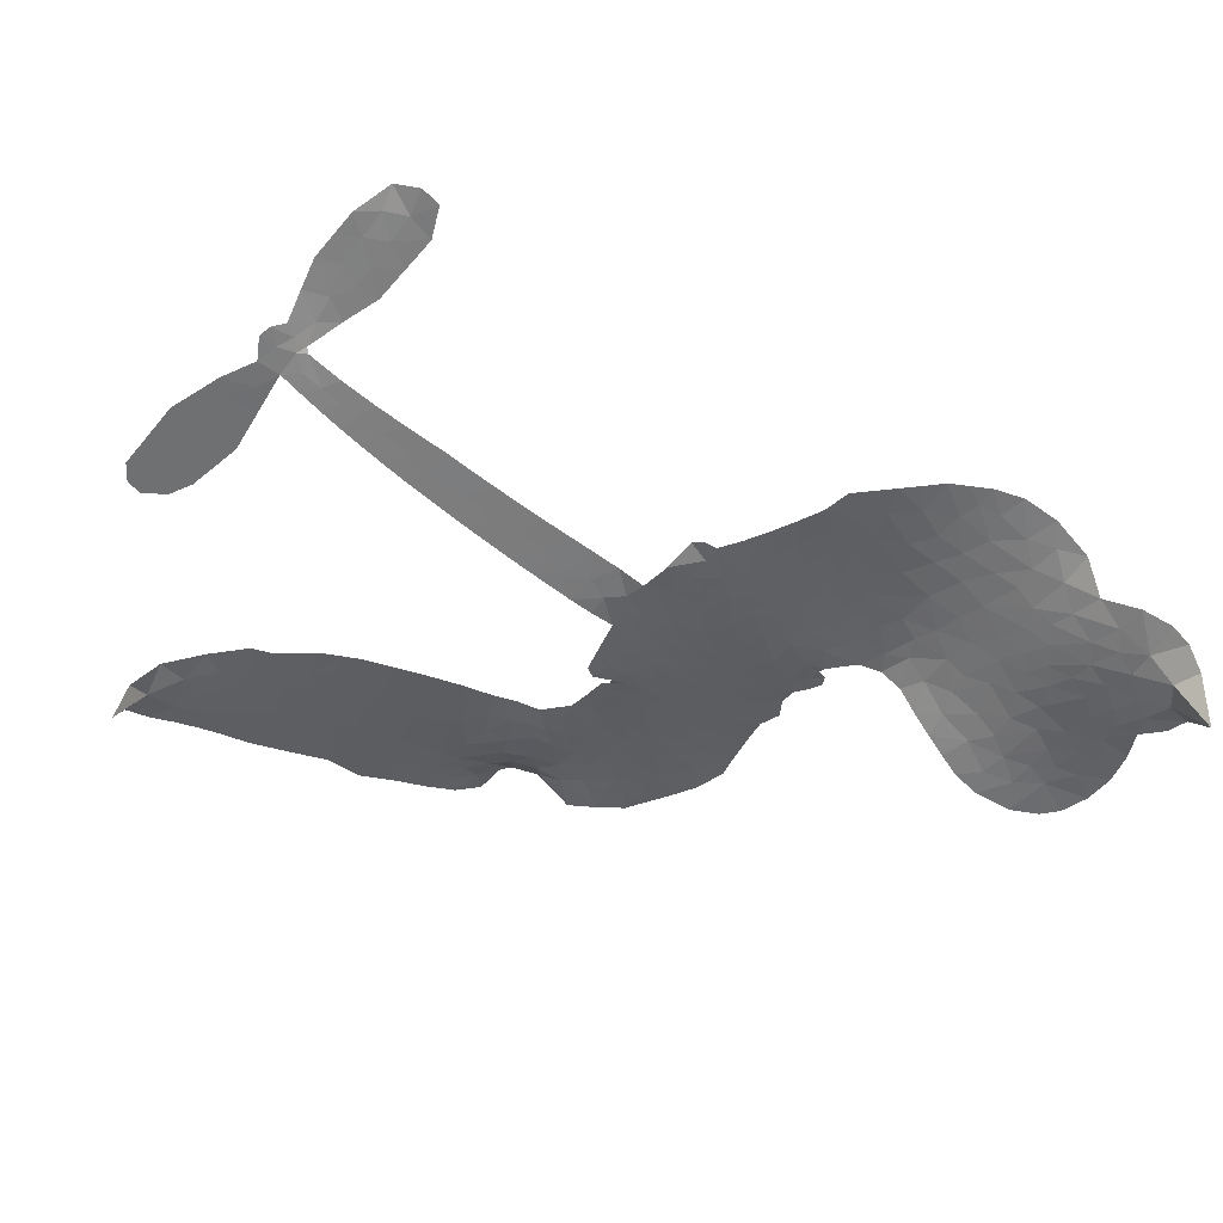
<metadata>
{"format":"obj","ext":"obj","renderer":"f3d","projection":"perspective","resolution":1024,"background":"white","views":[{"elev":-54.9,"azim":145.2,"up":"+Z"}]}
</metadata>
<code>
v -6.905 0.6186 0.2257
v -6.884 0.6939 0.2142
v -6.846 0.7613 0.1893
v -6.869 0.82 0.1564
v -6.865 0.8761 0.1258
v -6.83 0.9499 0
v -6.788 0.9946 0.102
v -6.741 1.019 0.135
v -6.697 1.026 0.1547
v -6.636 1.01 0.1819
v -6.573 0.9641 0.2241
v -6.505 1.012 0.2597
v -6.409 1.034 0.2811
v -6.33 1.032 0.2947
v -6.268 1.01 0.3046
v -6.19 0.9607 0.3194
v -6.059 0.8108 0.357
v -6.05 0.7454 0.3705
v -5.967 0.4913 0.4716
v -5.941 0.4804 0.486
v -5.926 0.4572 0.5
v -5.918 0.2926 0.5272
v -5.406 0.2868 0.6118
v -5.059 0.2889 0.6795
v -5.049 0.2987 0.6864
v -5.122 0.4666 0.7179
v -5.141 0.6364 0.7338
v -5.113 0.712 0.7382
v -5.063 0.7207 0.741
v -5.01 0.6912 0.75
v -4.973 0.6 0.73
v -4.959 0.4734 0.7164
v -4.987 0.3205 0.6913
v -4.961 0.2951 0.6867
v -4.952 0.2649 0.6845
v -4.979 0.2124 0.6806
v -4.933 0.1318 0.6797
v -4.884 0.008447 0.6797
v -4.872 -0.1681 0.6797
v -4.897 -0.2087 0.6797
v -4.933 -0.2185 0.6797
v -4.986 -0.1876 0.6797
v -5.018 -0.1339 0.6797
v -5.051 -0.001917 0.6797
v -5.035 0.2122 0.6784
v -5.93 0.1569 0.5463
v -5.963 0.01167 0.5748
v -5.987 -0.003322 0.5774
v -6.031 0.006464 0.5876
v -6.038 -0.009962 0.6008
v -6.028 -0.02669 0.6103
v -6.032 -0.1559 0.669
v -5.991 -0.229 0.7013
v -5.876 -0.2506 0.6935
v -5.538 -0.2612 0.5832
v -5.436 -0.2769 0.546
v -5.349 -0.3055 0.5055
v -5.289 -0.3052 0.4795
v -5.125 -0.3811 0.3786
v -5.085 -0.4279 0.324
v -5.08 -0.4686 0.25
v -5.114 -0.5098 0.3476
v -5.18 -0.5417 0.4048
v -5.435 -0.5791 0.5381
v -5.635 -0.5815 0.6229
v -5.734 -0.6084 0.662
v -5.826 -0.5982 0.6969
v -5.994 -0.605 0.7854
v -6.061 -0.5958 0.8353
v -6.137 -0.5667 1
v -6.244 -0.4879 0.7852
v -6.336 -0.374 0.7241
v -6.409 -0.1799 0.6592
v -6.424 -0.1003 0.64
v -6.375 0.1063 0.5732
v -6.387 0.1625 0.5548
v -6.358 0.2093 0.5366
v -6.353 0.256 0.5138
v -6.379 0.3232 0.488
v -6.37 0.345 0.4836
v -6.345 0.3546 0.475
v -6.342 0.3746 0.4601
v -6.363 0.4609 0.3966
v -6.395 0.4934 0.3579
v -6.438 0.4991 0.3262
v -6.643 0.4218 0.2586
v -6.708 0.4114 0.2511
v -6.792 0.4211 0.2439
v -6.85 0.4512 0.2394
v -6.881 0.4861 0.2368
v -6.903 0.5492 0.2319
v -5.483 0.1669 0.5994
v -5.037 0.2751 0.682
v -6.308 0.3578 0.4707
v -6.065 0.0112 0.5938
v -6.03 -0.09124 0.6381
v -6.347 0.3223 0.4874
v -5.972 0.4439 0.4858
v -5.946 0.08448 0.5622
v -5.259 0.1834 0.6359
v -5.015 0.3017 0.688
v -5.147 0.1955 0.6569
v -5.091 0.2033 0.6682
v -6.366 0.2896 0.4976
v -6.043 0.04685 0.5788
v -5.085 0.3826 0.7066
v -4.995 0.2633 0.6836
v -5.037 0.3535 0.6984
v -5.137 -0.4557 0.3594
v -4.93 -0.1599 0.6797
v -6.295 0.4256 0.4356
v -6.064 -0.03546 0.6142
v -6.323 0.2867 0.5014
v -6.804 0.5238 0.2382
v -6.708 0.9447 0.1552
v -6.407 0.5704 0.3324
v -5.922 0.3748 0.5019
v -5.998 0.04081 0.574
v -5.232 0.2837 0.6416
v -5.145 0.2849 0.6585
v -6.118 0.0676 0.5787
v -6.055 0.4761 0.4567
v -6.289 0.2252 0.5268
v -6.322 0.5329 0.378
v -6.012 0.1085 0.5604
v -5.071 0.2447 0.6737
v -6.148 -0.01325 0.6088
v -5.12 0.2424 0.6633
v -5.172 0.2405 0.6528
v -6.312 0.1491 0.5563
v -5.318 -0.4105 0.4835
v -5.043 0.1048 0.6798
v -5.077 0.6554 0.7367
v -4.973 0.3971 0.7065
v -4.878 -0.07981 0.6797
v -6.767 0.8411 0.1614
v -5.203 0.1888 0.6462
v -5.319 -0.3537 0.4878
v -5.006 0.1557 0.6796
v -5.419 -0.3826 0.5314
v -5.207 -0.3431 0.436
v -5.26 -0.3818 0.4558
v -6.339 0.9106 0.2996
v -6.011 -0.4811 0.7746
v -6.841 0.586 0.2303
v -6.693 0.5214 0.2508
v -6.769 0.9355 0.111
v -6.18 0.3684 0.4757
v -6.135 -0.1202 0.6496
v -5.131 0.5515 0.7265
v -5.032 0.4155 0.709
v -6.813 0.808 0.1686
v -6.747 0.7275 0.2103
v -6.761 0.7836 0.189
v -6.654 0.7802 0.2197
v -6.707 0.8187 0.1922
v -5.308 -0.5604 0.4788
v -5.195 -0.4141 0.4135
v -6.317 0.97 0.2993
v -6.172 0.7611 0.3529
v -6.02 -0.5454 0.8021
v -6.683 0.4641 0.2536
v -6.541 0.4605 0.2803
v -6.749 0.483 0.2454
v -6.246 0.381 0.4638
v -6.078 -0.1222 0.6517
v -6.109 -0.21 0.6851
v -6.706 0.7641 0.2092
v -6.661 0.6742 0.2398
v -6.624 0.8765 0.2106
v -6.718 0.8816 0.1665
v -6.39 0.9629 0.2852
v -6.258 0.9151 0.3145
v -6.108 0.7703 0.3597
v -5.91 -0.6013 0.7377
v -6.088 -0.5034 0.8371
v -6.253 0.3086 0.4939
v -6.191 0.4889 0.4282
v -6.655 0.8336 0.2071
v -6.576 0.808 0.2406
v -6.125 0.8855 0.3381
v -6.306 0.4797 0.4059
v -5.968 -0.5197 0.7629
v -5.915 -0.4279 0.7213
v -6.234 0.4427 0.4387
v -6.148 0.8231 0.3449
v -6.009 0.6181 0.4135
v -6.258 0.5068 0.4069
v -6.197 0.8761 0.329
v -6.243 0.6316 0.3697
v -6.125 0.6547 0.3864
v -6.268 0.5713 0.3811
v -6.1 0.7104 0.3747
v -6.184 0.5722 0.4007
v -6.338 0.6357 0.3427
v -6.03 0.6816 0.3907
v -6.32 0.5859 0.3617
v -6.068 0.6341 0.4009
v -6.117 0.5879 0.408
v -6.054 0.5709 0.4239
v -6.102 0.5234 0.4322
v -5.988 0.5547 0.4395
v -6.126 0.4541 0.4521
v -6.031 0.5236 0.4445
v -6.371 0.5362 0.3566
v -6.113 0.01976 0.5947
v -6.164 0.03839 0.5908
v -6.194 0.1331 0.5591
v -6.248 -0.01489 0.6117
v -5.022 0.6329 0.7369
v -5.073 0.5871 0.7299
v -5.069 0.5156 0.722
v -6.747 0.5989 0.2361
v -6.748 0.5409 0.2418
v -6.05 0.3275 0.5029
v -6.812 0.6978 0.211
v -6.513 0.5737 0.2908
v -6.049 -0.2123 0.6893
v -6.083 -0.3155 0.7251
v -6.036 -0.2733 0.7096
v -6.09 -0.2614 0.705
v -6.192 -0.2676 0.7037
v -6.139 -0.2954 0.7171
v -5.994 -0.3651 0.7315
v -6.215 -0.3741 0.7473
v -6.03 -0.326 0.7248
v -6.073 -0.4003 0.7615
v -5.959 -0.2977 0.71
v -6.188 -0.324 0.7274
v -6.372 -0.2771 0.6901
v -6.143 -0.3801 0.7569
v -6.637 0.9426 0.1933
v -6.67 0.9018 0.1846
v -6.449 0.9854 0.2717
v -6.505 0.9388 0.2538
v -6.441 0.9183 0.2745
v -6.498 0.85 0.2617
v -6.229 0.985 0.3118
v -6.271 0.9622 0.3078
v -6.088 -0.5539 0.8842
v -6.166 -0.4935 0.8518
v -6.589 0.7223 0.2505
v -6.158 0.923 0.3281
v -6.292 0.7951 0.3236
v -6.249 0.1717 0.5464
v -6.259 0.1 0.5721
v -6.156 0.2427 0.5222
v -6.223 0.2328 0.5242
v -6.182 0.1903 0.5395
v -6.114 0.1469 0.5533
v -6.306 -0.119 0.6463
v -5.066 0.4598 0.7155
v -5.016 0.4906 0.7185
v -4.966 0.5368 0.7232
v -5.019 0.5632 0.7269
v -6.791 0.5732 0.2347
v -6.798 0.636 0.2253
v -6.74 0.6631 0.2266
v -5.978 0.3309 0.5093
v -6.07 0.4013 0.4783
v -6.796 0.7466 0.1974
v -6.46 0.551 0.3121
v -6.459 0.6272 0.3038
v -6.489 0.4798 0.2987
v -6.611 0.505 0.2655
v -6.534 0.5189 0.2851
v -6.583 0.5695 0.2703
v -6.553 0.6468 0.2714
v -6.06 -0.4547 0.7878
v -6.011 -0.4219 0.7543
v -6.123 -0.4411 0.7952
v -6.187 -0.4325 0.7847
v -5.924 -0.3584 0.7124
v -5.707 -0.2553 0.6428
v -5.9 -0.3045 0.7002
v -5.858 -0.3553 0.6932
v -5.791 -0.2527 0.6703
v -5.847 -0.4226 0.6962
v -5.876 -0.48 0.7136
v -5.739 -0.3704 0.6548
v -5.84 -0.2984 0.6848
v -5.931 -0.4799 0.7373
v -5.849 -0.5379 0.7058
v -5.801 -0.3804 0.6767
v -5.776 -0.3165 0.666
v -5.774 -0.544 0.6752
v -5.716 -0.3148 0.6458
v -5.756 -0.4571 0.6647
v -5.628 -0.3835 0.6146
v -5.815 -0.4756 0.6883
v -5.622 -0.2582 0.6131
v -5.681 -0.3614 0.6342
v -5.701 -0.4233 0.6426
v -5.633 -0.3204 0.6166
v -5.686 -0.5099 0.6397
v -5.551 -0.3458 0.5857
v -5.934 -0.2396 0.7027
v -6.559 0.8971 0.2353
v -6.606 0.769 0.2374
v -6.64 0.7306 0.2343
v -6.555 0.7607 0.2548
v -6.522 0.8028 0.2592
v -6.53 0.7039 0.2708
v -6.426 0.7819 0.2913
v -6.499 0.7512 0.2734
v -6.463 0.6944 0.2928
v -6.401 0.6641 0.3173
v -6.385 0.6159 0.3315
v -6.337 0.7216 0.3253
v -6.41 0.7237 0.3044
v -6.257 0.85 0.3226
v -6.319 0.8514 0.3098
v -6.228 0.7926 0.337
v -6.394 0.8593 0.291
v -6.36 0.797 0.3071
v -6.263 0.7273 0.3424
v -6.206 0.0775 0.5786
v -6.252 0.04271 0.5919
v -6.4 0.003087 0.6113
v -6.319 0.06416 0.5866
v -6.387 0.05476 0.5936
v -6.347 0.01778 0.6036
v -6.354 -0.05872 0.628
v -6.148 0.1088 0.5663
v -6.072 0.105 0.5645
v -6.046 0.1715 0.5454
v -6.369 -0.1309 0.6483
v -6.259 -0.3001 0.7103
v -6.855 0.6451 0.2217
v -5.978 0.3875 0.4951
v -6.129 0.396 0.472
v -6.178 0.4277 0.4535
v -6.123 0.3245 0.4968
v -6.025 0.4316 0.4769
v -6.592 0.4412 0.2675
v -6.509 0.6235 0.2876
v -6.605 0.6689 0.2543
v -6.638 0.6099 0.2533
v -6.695 0.6253 0.2406
v -5.719 -0.5547 0.6543
v -5.635 -0.4569 0.6182
v -6.547 0.8486 0.2449
v -6.447 0.8653 0.2761
v -6.296 0.6782 0.3446
v -6.292 -0.0588 0.6271
v -6.221 -0.1076 0.6437
v -6.412 -0.04863 0.6271
v -5.989 0.1613 0.5475
v -5.955 0.2277 0.5353
v -6.1 0.2098 0.5342
v -6.031 0.2474 0.5264
v -6.027 0.3729 0.4925
v -6.186 0.3025 0.4999
v -6.644 0.5526 0.2572
v -5.623 -0.5192 0.6153
v -5.535 -0.5802 0.5793
v -5.524 -0.4693 0.5739
v -5.585 -0.5808 0.6006
v -5.561 -0.5229 0.5895
v -5.496 -0.5282 0.5625
v -5.58 -0.4701 0.5968
v -5.553 -0.4108 0.5858
v -5.439 -0.4652 0.538
v -5.49 -0.3807 0.561
v -5.453 -0.3337 0.5482
v -5.398 -0.3316 0.525
v -5.487 -0.2691 0.5649
v -5.706 0.1588 0.5668
v -5.662 0.2855 0.5732
v -5.983 0.2757 0.5228
v -6.09 0.2712 0.5162
v -5.439 -0.5222 0.5385
v -5.36 -0.4943 0.5021
v -5.371 -0.5698 0.5102
v -5.258 -0.459 0.4493
v -5.505 -0.3191 0.569
v -5.818 0.1569 0.5522
v -5.313 -0.4653 0.4787
v -5.244 -0.5511 0.4437
v -5.28 -0.5096 0.4618
v -5.219 -0.5 0.4252
v -5.79 0.2884 0.5547
v -5.908 0.2438 0.5374
v -5.854 0.2904 0.5441
v -4.956 -0.086 0.6797
v -4.92 -0.0384 0.6797
v -4.97 0.0376 0.6797
v -5.034 -0.0679 0.6797
v -4.984 -0.02799 0.6797
v -6.806 0.8876 0.1157
v -6.116 -0.06387 0.6274
v -6.177 -0.06604 0.6288
v -6.182 0.6327 0.3826
v -6.174 0.6967 0.3671
v -6.155 0.5278 0.4213
v -6.29 -0.431 0.7518
v -6.275 -0.3725 0.7348
v -5.581 -0.2978 0.5978
v -6.322 -0.2053 0.6725
v -6.253 -0.2282 0.685
v -6.185 -0.1905 0.6748
v -6.272 -0.1698 0.6639
v -6.139 -0.1699 0.6685
v -6.223 -0.1575 0.6614
v -5.483 -0.4341 0.5572
v -5.379 -0.4327 0.5116
v -5.365 -0.3806 0.5075
v -5.824 0.2269 0.5506
v -5.874 0.1568 0.5468
v -5.763 0.1964 0.5592
v -5.726 0.2867 0.564
v -5.594 0.1619 0.5828
v -5.703 0.2244 0.5674
v -5.65 0.1601 0.5747
v -5.534 0.285 0.5922
v -5.625 0.2255 0.5786
v -5.556 0.2192 0.5888
v -5.598 0.285 0.5826
v -5.539 0.1642 0.591
v -4.908 0.07018 0.6797
v -4.983 0.09717 0.6797
v -5.047 0.05142 0.6797
v -6.228 0.6848 0.3594
v -6.391 -0.2285 0.6737
v -6.311 -0.2663 0.6931
v -6.354 -0.3255 0.7075
v -6.302 -0.3283 0.7149
v -5.871 0.2077 0.545
v -5.319 0.2843 0.6259
v -5.276 0.2413 0.6334
v -5.371 0.1738 0.6169
v -5.315 0.1781 0.6262
v -5.347 0.2299 0.6213
v -5.41 0.2235 0.6111
v -5.47 0.2855 0.6019
v -5.494 0.228 0.5981
v -5.904 -0.5291 0.7309
v -5.953 -0.5707 0.7601
f 112 206 391
f 186 160 174
f 75 130 76
f 203 122 201
f 105 121 206
f 45 107 93
f 51 50 112
f 123 78 77
f 89 88 114
f 125 118 99
f 1 91 145
f 162 164 87
f 25 108 106
f 43 42 110
f 80 79 97
f 126 93 24
f 58 138 142
f 179 299 180
f 128 129 102
f 105 125 325
f 52 166 167
f 143 159 172
f 240 176 70
f 142 138 131
f 176 240 161
f 223 231 219
f 59 158 109
f 95 112 50
f 117 21 98
f 113 94 97
f 97 104 113
f 104 78 113
f 349 383 22
f 166 112 391
f 105 95 49
f 74 73 327
f 51 112 96
f 82 94 111
f 107 34 101
f 52 218 53
f 323 345 322
f 203 260 122
f 90 89 114
f 167 221 218
f 145 256 257
f 91 90 114
f 298 232 170
f 98 19 334
f 282 183 437
f 77 76 130
f 4 3 152
f 152 5 4
f 56 365 366
f 45 126 103
f 115 9 8
f 8 7 147
f 45 139 36
f 106 151 252
f 147 7 6
f 381 158 375
f 114 145 91
f 246 208 245
f 136 154 156
f 10 9 115
f 19 122 334
f 205 83 124
f 17 174 18
f 84 205 116
f 165 111 94
f 182 83 111
f 162 146 164
f 239 15 159
f 206 207 127
f 129 137 102
f 236 234 235
f 350 250 326
f 172 159 14
f 180 302 342
f 126 45 93
f 322 318 320
f 239 238 15
f 211 150 212
f 5 152 390
f 136 152 154
f 25 93 101
f 31 30 210
f 107 45 36
f 124 192 197
f 161 183 144
f 119 430 137
f 120 119 129
f 296 364 376
f 359 361 355
f 287 274 285
f 363 373 406
f 276 285 281
f 50 49 95
f 53 218 220
f 275 54 297
f 49 48 118
f 126 128 103
f 274 287 294
f 58 57 138
f 78 123 113
f 407 406 131
f 118 105 49
f 375 158 142
f 68 161 69
f 61 109 62
f 421 139 132
f 109 60 59
f 166 52 96
f 423 394 160
f 60 109 61
f 348 349 351
f 85 84 116
f 141 58 142
f 162 87 86
f 43 110 385
f 134 32 151
f 386 385 135
f 110 42 41
f 110 135 385
f 102 103 128
f 57 366 407
f 40 110 41
f 40 39 110
f 421 387 420
f 119 137 129
f 141 158 59
f 37 36 139
f 105 206 95
f 47 118 48
f 94 81 97
f 95 206 112
f 430 433 432
f 432 100 430
f 413 416 369
f 82 81 94
f 177 165 94
f 98 20 19
f 98 21 20
f 97 79 104
f 63 62 109
f 108 151 106
f 117 330 259
f 210 133 211
f 93 107 101
f 83 82 111
f 259 22 117
f 348 99 46
f 47 99 118
f 24 93 25
f 132 139 45
f 35 34 107
f 126 24 128
f 101 34 33
f 118 125 105
f 130 123 77
f 115 8 147
f 128 24 120
f 108 101 33
f 27 133 28
f 108 33 134
f 255 253 254
f 185 111 165
f 28 133 29
f 133 30 29
f 129 128 120
f 110 39 135
f 159 15 14
f 145 114 256
f 193 160 394
f 101 108 25
f 389 388 385
f 36 35 107
f 168 154 153
f 81 80 97
f 372 373 363
f 151 108 134
f 214 114 164
f 145 257 329
f 163 265 335
f 179 233 171
f 390 6 5
f 147 390 171
f 113 123 177
f 177 123 248
f 209 346 392
f 397 396 225
f 261 154 152
f 27 150 211
f 253 252 151
f 152 136 390
f 3 2 216
f 168 169 300
f 261 152 3
f 168 156 154
f 261 153 154
f 234 236 172
f 179 156 155
f 147 171 115
f 64 374 372
f 375 380 381
f 141 142 158
f 142 131 375
f 172 14 13
f 143 173 239
f 308 205 197
f 196 198 187
f 283 175 67
f 161 144 176
f 264 266 163
f 214 146 213
f 85 262 264
f 262 85 116
f 114 88 164
f 87 164 88
f 177 94 113
f 332 148 331
f 112 166 96
f 166 149 403
f 346 209 345
f 223 219 221
f 169 168 153
f 155 156 168
f 265 162 86
f 162 265 146
f 179 180 170
f 11 10 232
f 136 156 171
f 171 156 179
f 12 234 13
f 172 13 234
f 173 311 189
f 189 311 313
f 16 173 189
f 200 198 199
f 288 280 284
f 183 282 144
f 270 184 224
f 70 176 241
f 245 248 123
f 148 165 177
f 188 194 192
f 188 182 185
f 179 155 299
f 179 170 233
f 299 300 242
f 301 302 180
f 188 192 124
f 17 181 186
f 83 182 124
f 438 161 68
f 437 283 279
f 288 290 286
f 220 226 228
f 332 165 148
f 188 185 178
f 17 186 174
f 189 186 181
f 174 193 18
f 185 182 111
f 202 187 200
f 182 188 124
f 16 189 243
f 311 173 312
f 189 313 186
f 194 190 192
f 18 193 196
f 194 188 178
f 190 195 197
f 160 193 174
f 198 196 193
f 122 204 201
f 393 194 199
f 160 313 316
f 304 314 343
f 190 197 192
f 198 193 191
f 197 195 308
f 199 191 393
f 198 191 199
f 395 194 178
f 198 200 187
f 201 200 199
f 204 19 202
f 395 199 194
f 201 395 203
f 332 178 185
f 204 202 200
f 260 331 333
f 201 204 200
f 19 204 122
f 83 205 84
f 197 205 124
f 207 206 121
f 206 127 391
f 324 317 207
f 130 320 246
f 250 350 249
f 123 130 245
f 127 207 209
f 207 121 324
f 30 133 210
f 133 27 211
f 150 26 212
f 210 211 255
f 252 212 26
f 253 255 212
f 146 354 339
f 258 153 216
f 146 214 164
f 256 214 213
f 353 247 333
f 348 46 349
f 2 1 329
f 216 257 258
f 307 263 308
f 354 267 338
f 52 167 218
f 221 220 218
f 221 167 223
f 269 270 227
f 219 226 220
f 53 220 228
f 167 222 223
f 219 220 221
f 402 400 404
f 328 225 229
f 222 229 223
f 269 227 271
f 226 227 224
f 224 273 228
f 397 72 396
f 71 70 241
f 227 226 219
f 226 224 228
f 223 229 231
f 144 269 176
f 273 224 184
f 297 53 228
f 399 251 327
f 231 229 225
f 400 402 399
f 426 427 425
f 71 241 272
f 219 231 227
f 10 115 232
f 233 115 171
f 170 232 233
f 115 233 232
f 11 235 12
f 234 12 235
f 11 232 298
f 236 143 172
f 235 11 298
f 235 237 343
f 299 301 180
f 237 302 304
f 143 239 159
f 173 16 238
f 173 238 239
f 70 69 240
f 161 240 69
f 176 269 271
f 271 231 272
f 338 268 337
f 262 263 217
f 314 312 143
f 189 181 243
f 316 313 244
f 246 245 130
f 249 248 245
f 319 322 321
f 318 207 317
f 250 249 208
f 215 260 333
f 249 245 208
f 248 247 353
f 250 208 324
f 247 248 249
f 325 250 324
f 325 326 250
f 230 399 424
f 400 222 401
f 106 252 26
f 253 151 32
f 255 254 31
f 212 252 253
f 210 255 31
f 253 32 254
f 212 255 211
f 214 256 114
f 257 256 213
f 257 213 258
f 216 2 329
f 339 258 213
f 169 153 258
f 330 117 98
f 326 351 350
f 331 260 203
f 259 330 352
f 3 216 261
f 153 261 216
f 263 262 116
f 266 264 262
f 310 304 305
f 301 242 303
f 265 266 267
f 266 262 217
f 267 266 217
f 265 163 266
f 268 267 217
f 268 338 267
f 263 336 217
f 268 303 337
f 270 269 144
f 227 231 271
f 270 144 282
f 227 270 224
f 272 231 225
f 176 271 241
f 272 225 396
f 241 271 272
f 184 278 276
f 228 273 275
f 276 284 285
f 285 274 277
f 273 276 275
f 284 276 278
f 184 276 273
f 54 275 281
f 175 283 437
f 276 281 275
f 279 184 282
f 278 184 279
f 437 279 282
f 290 288 284
f 376 398 296
f 277 54 281
f 282 184 270
f 438 183 161
f 66 286 67
f 67 286 283
f 279 290 278
f 284 280 285
f 285 280 287
f 277 281 285
f 340 65 295
f 278 290 284
f 292 287 280
f 294 287 292
f 340 286 66
f 341 293 295
f 292 280 293
f 358 359 355
f 279 283 290
f 286 290 283
f 293 280 288
f 291 294 398
f 294 292 289
f 295 293 288
f 289 292 293
f 294 289 296
f 294 291 274
f 340 288 286
f 293 341 289
f 361 362 341
f 365 376 364
f 342 170 180
f 275 297 228
f 237 235 298
f 300 299 155
f 301 299 242
f 168 300 155
f 337 300 169
f 242 337 303
f 342 302 237
f 305 301 303
f 311 312 244
f 336 303 268
f 307 310 306
f 301 305 302
f 305 303 306
f 303 336 306
f 304 302 305
f 307 306 263
f 305 306 310
f 308 263 116
f 307 195 309
f 308 116 205
f 195 307 308
f 309 344 316
f 309 244 315
f 307 309 310
f 315 310 309
f 312 173 143
f 313 311 244
f 314 143 236
f 315 312 314
f 244 309 316
f 186 313 160
f 343 314 236
f 315 314 304
f 315 304 310
f 244 312 315
f 344 309 195
f 393 394 423
f 208 246 317
f 318 317 246
f 75 320 130
f 207 318 209
f 323 251 345
f 320 318 246
f 320 321 322
f 322 319 323
f 320 75 321
f 318 322 209
f 347 74 323
f 327 323 74
f 317 324 208
f 325 324 121
f 105 325 121
f 326 325 125
f 348 326 125
f 350 247 249
f 230 425 399
f 323 327 251
f 427 397 328
f 73 399 327
f 145 329 1
f 216 329 257
f 334 330 98
f 215 352 260
f 332 331 203
f 331 148 333
f 178 332 203
f 332 185 165
f 353 333 148
f 371 247 350
f 122 260 334
f 334 260 352
f 336 263 306
f 265 86 335
f 268 217 336
f 300 337 242
f 337 169 338
f 169 258 339
f 265 354 146
f 146 339 213
f 169 339 338
f 65 340 66
f 288 340 295
f 65 355 295
f 341 295 355
f 237 298 342
f 170 342 298
f 235 343 236
f 304 343 237
f 195 190 344
f 423 344 190
f 346 345 251
f 322 345 209
f 399 425 400
f 391 392 149
f 99 348 125
f 323 319 347
f 413 410 368
f 259 370 22
f 215 351 370
f 326 348 351
f 371 333 247
f 370 351 349
f 371 215 333
f 259 352 215
f 334 352 330
f 148 177 353
f 248 353 177
f 267 354 265
f 339 354 338
f 360 363 357
f 289 341 362
f 357 359 360
f 358 356 359
f 364 140 365
f 360 359 356
f 355 65 358
f 361 359 357
f 356 64 360
f 364 405 140
f 361 357 362
f 355 361 341
f 357 363 405
f 289 362 296
f 360 64 372
f 374 157 373
f 296 362 364
f 362 357 405
f 366 365 140
f 398 376 55
f 366 140 407
f 56 366 57
f 417 415 418
f 365 56 367
f 428 384 383
f 22 370 349
f 215 370 259
f 350 351 371
f 215 371 351
f 373 157 380
f 363 360 372
f 378 375 131
f 373 378 406
f 372 374 373
f 381 380 379
f 365 367 376
f 55 376 367
f 377 410 408
f 46 383 349
f 406 378 131
f 373 380 378
f 63 381 379
f 380 375 378
f 157 379 380
f 63 109 381
f 158 381 109
f 408 382 384
f 22 383 384
f 386 135 38
f 377 408 428
f 428 46 409
f 385 386 389
f 387 386 38
f 389 44 388
f 421 420 37
f 422 44 387
f 386 387 389
f 43 385 388
f 44 389 387
f 171 390 136
f 6 390 147
f 392 391 127
f 166 391 149
f 209 392 127
f 149 392 346
f 394 393 191
f 190 194 393
f 193 394 191
f 423 160 316
f 203 395 178
f 199 395 201
f 272 396 71
f 222 328 229
f 328 397 225
f 291 398 55
f 294 296 398
f 400 328 222
f 401 222 167
f 399 402 251
f 167 403 401
f 404 149 346
f 404 400 401
f 346 251 402
f 166 403 167
f 404 403 149
f 404 401 403
f 346 402 404
f 140 405 363
f 362 405 364
f 407 131 138
f 363 406 140
f 407 138 57
f 140 406 407
f 410 377 368
f 413 411 410
f 428 408 384
f 382 408 410
f 413 414 416
f 382 410 411
f 369 411 413
f 416 414 412
f 436 434 435
f 413 368 414
f 417 416 412
f 92 436 419
f 418 369 416
f 417 419 436
f 139 421 37
f 417 418 416
f 417 412 419
f 387 38 420
f 422 421 132
f 344 423 316
f 421 422 387
f 393 423 190
f 72 397 427
f 399 73 424
f 400 425 328
f 425 427 328
f 425 230 426
f 72 427 426
f 46 428 383
f 377 428 409
f 119 429 430
f 137 430 100
f 432 433 431
f 429 23 433
f 434 431 433
f 433 430 429
f 434 433 23
f 415 417 436
f 92 431 434
f 434 436 92
f 434 23 435
f 415 436 435
f 437 183 438
f 68 175 438
f 437 438 175

</code>
